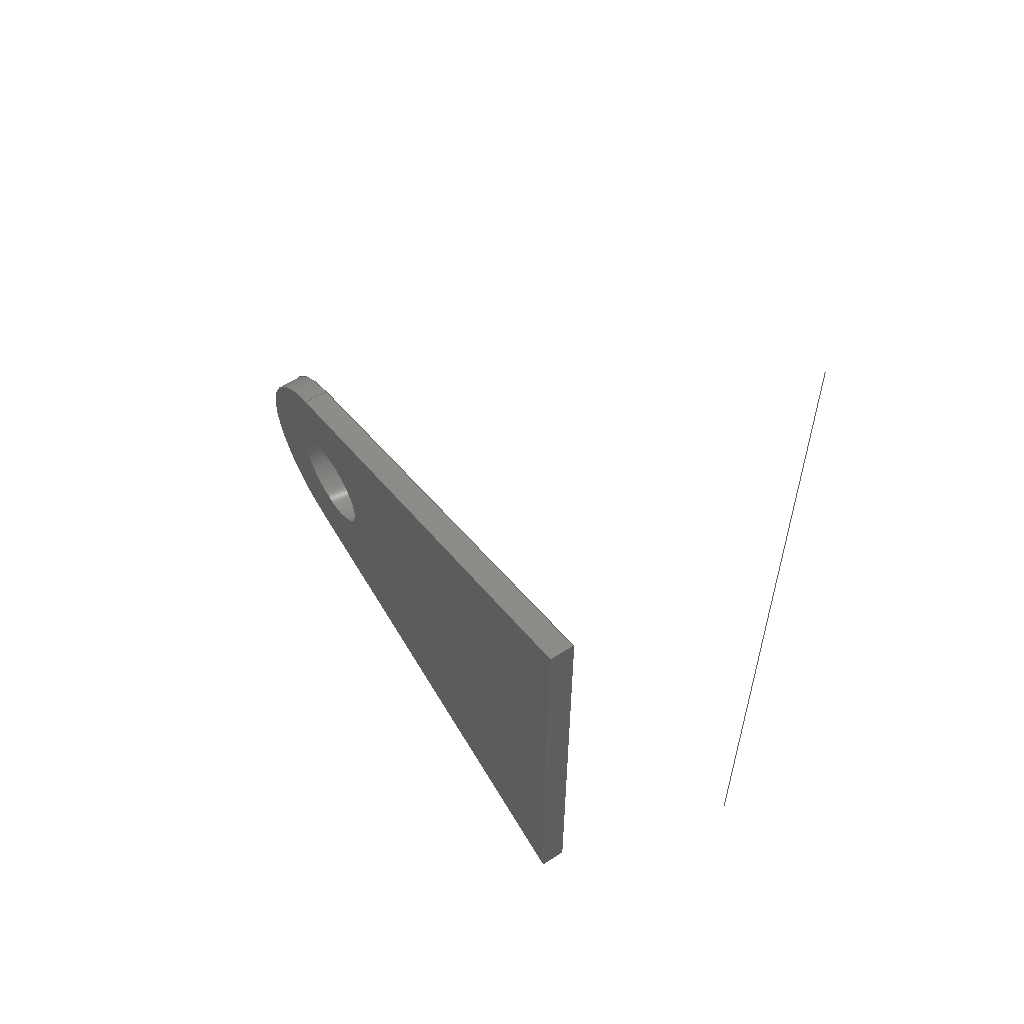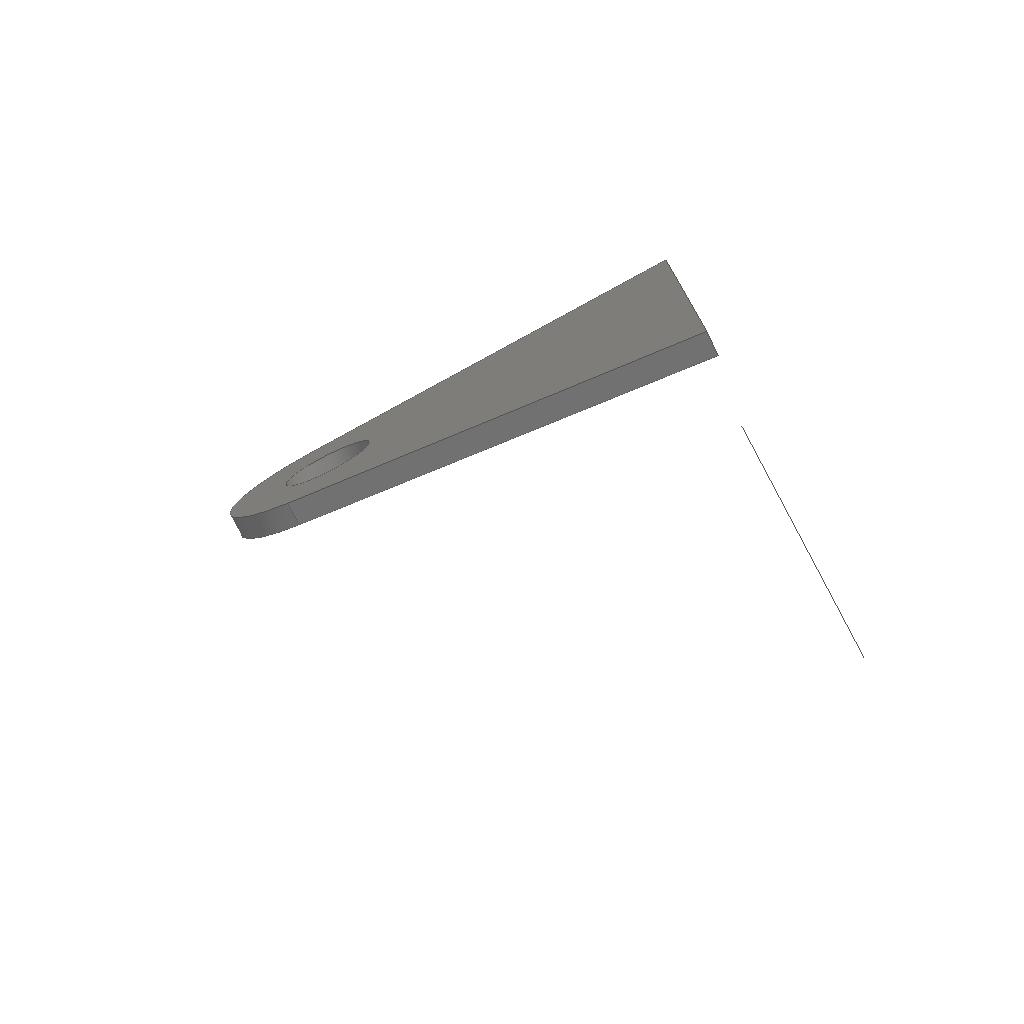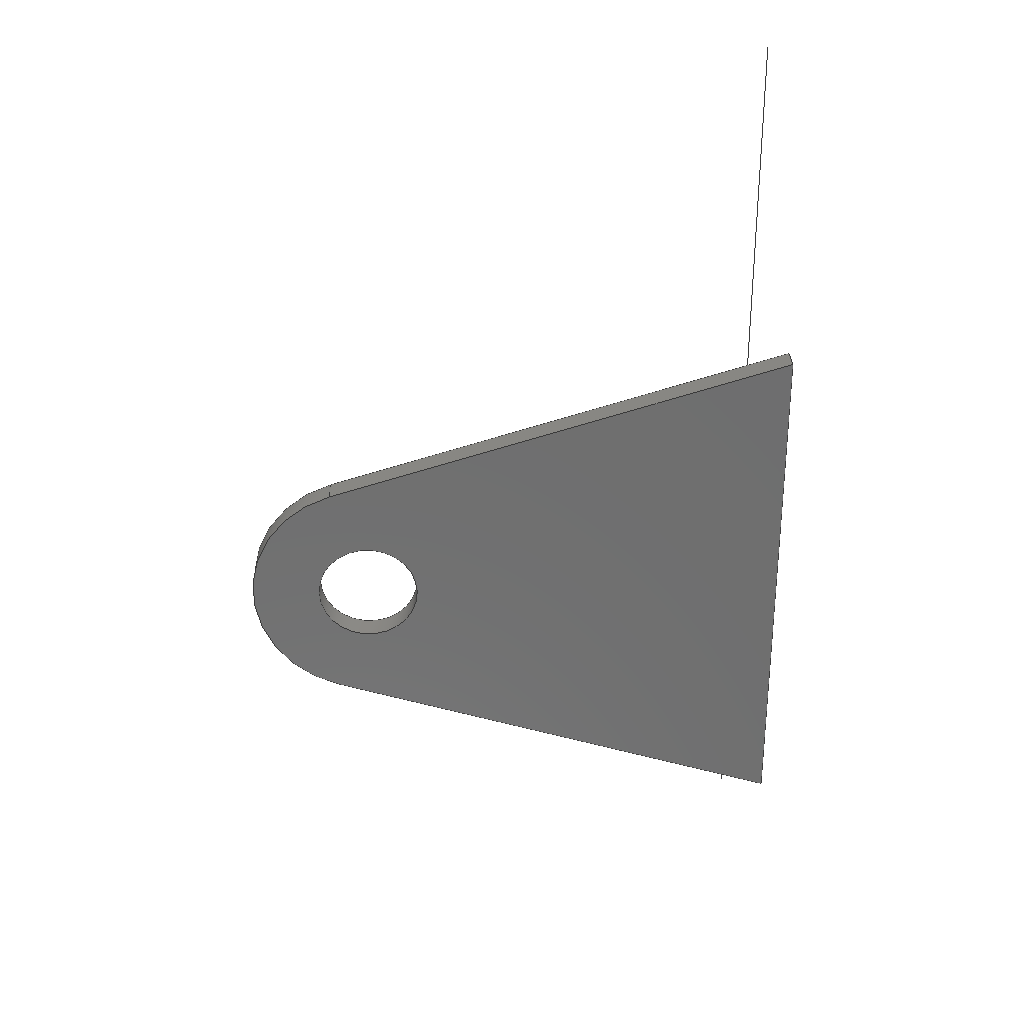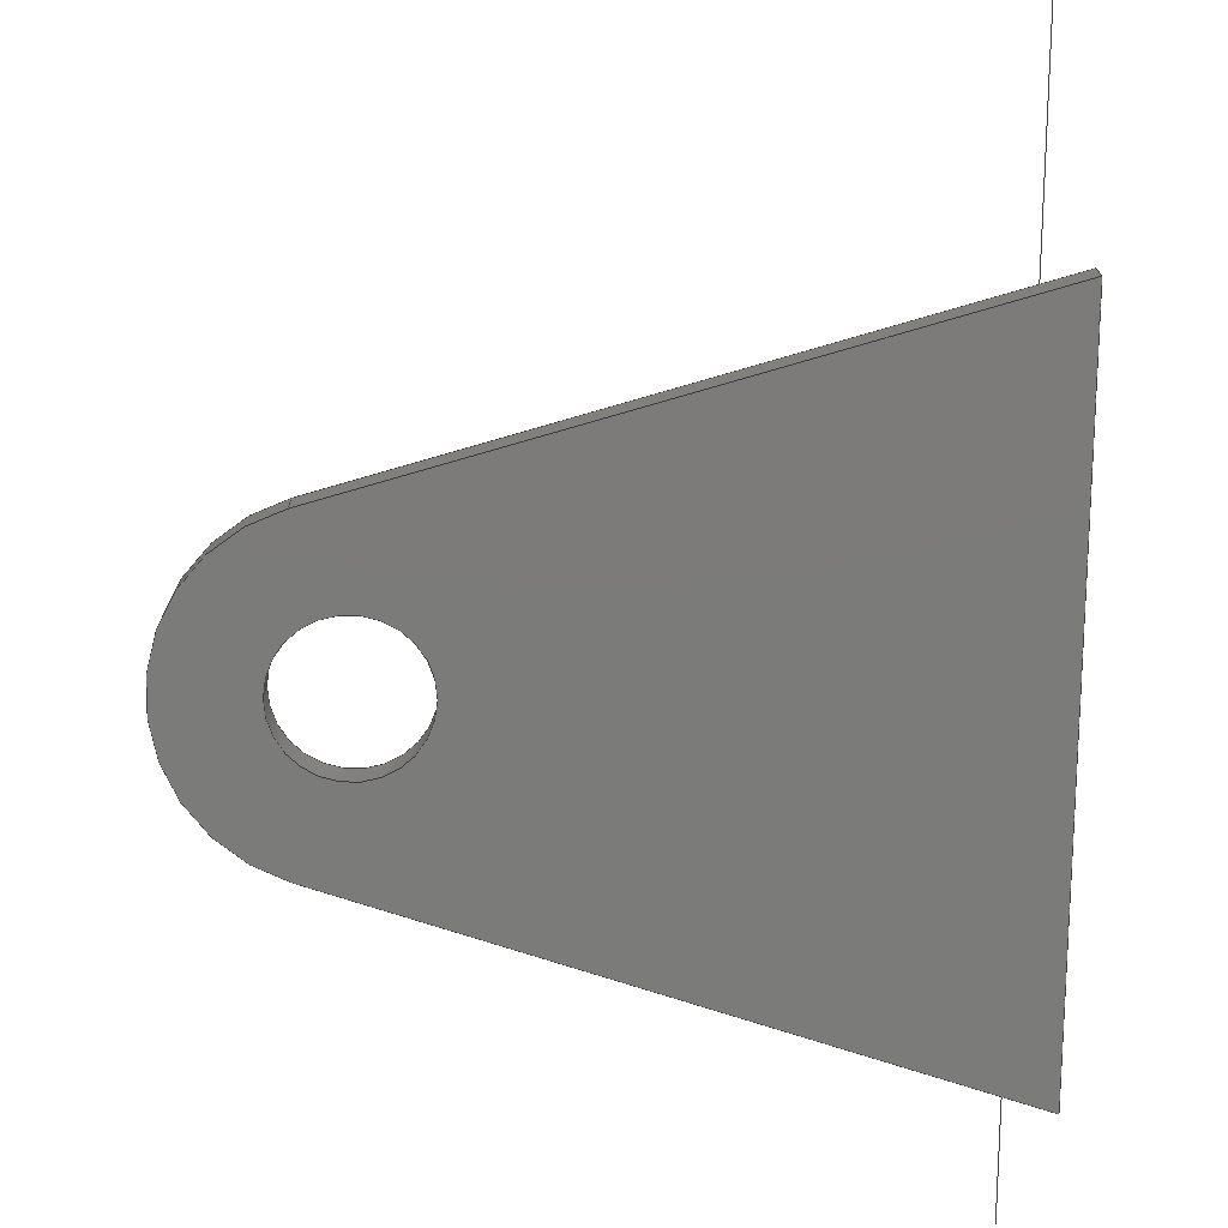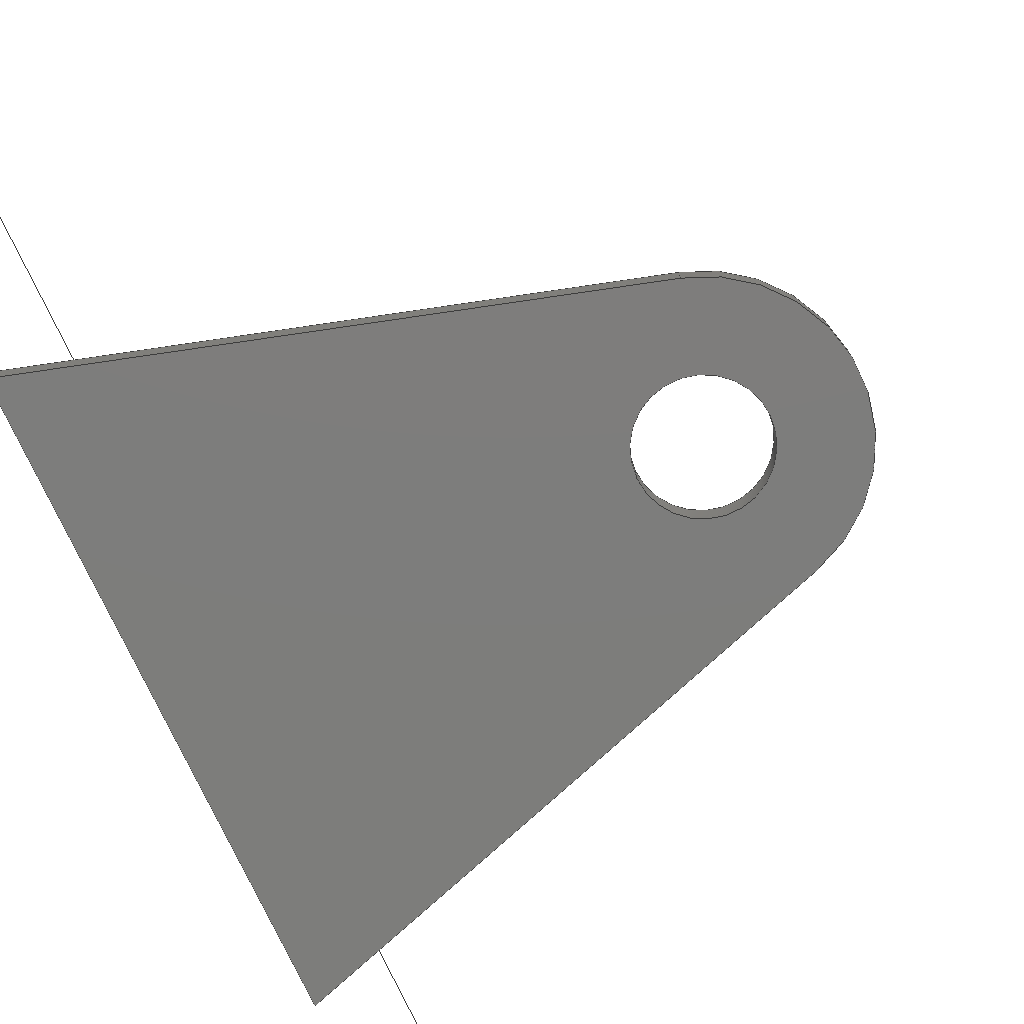
<metadata>
{"format":"iges","ext":"igs","renderer":"f3d","projection":"perspective","resolution":1024,"background":"white","views":[{"elev":58.8,"azim":-124.0,"up":"+Y"},{"elev":-75.3,"azim":-153.9,"up":"+Y"},{"elev":29.3,"azim":178.4,"up":"+Y"},{"elev":-74.5,"azim":179.2,"up":"+Z"},{"elev":-76.7,"azim":25.4,"up":"+Z"}]}
</metadata>
<code>
START RECORD GO HERE.
1H,,1H;,20HCNEXT - IGES PRODUCT,25HBracket 15- fond plat.igs,44HIBM CATI
A IGES - CATIA Version 5 Release 19 ,27HCATIA Version 5 Release 19 ,32,
75,6,75,15,14HFR_0400_003_BA,1,2,2HMM,1000,1,15H2.018e+07,
0.001,1e+04,5HSimba,15HDESKTOP-PK97GB4,11,0,15H2.018e+07,;
     406       1       0       0       0       0       0       000010201
     406       0       0       1      15                               0
     110       2       0       0       0       0       0       001010001
     110       0       0       1       0                               0
     110       3       0       0       0       0       0       001010001
     110       0       0       2       0                               0
     120       5       0       0       0       0       0       001010001
     120       0       0       1       0                               0
     110       6       0       0       0       0       0       001010001
     110       0       0       2       0                               0
     124       8       0       0       0       0       0       001020201
     124       0       0       2       0                               0
     100      10       0       0       0       0      11       001010001
     100       0       0       1       0                               0
     110      11       0       0       0       0       0       001010001
     110       0       0       2       0                               0
     124      13       0       0       0       0       0       001020201
     124       0       0       2       0                               0
     100      15       0       0       0       0      17       001010001
     100       0       0       1       0                               0
     102      16       0       0       0       0       0       001010001
     102       0       0       1       0                               0
     142      17       0       0       0       0       0       001010001
     142       0       0       1       0                               0
     144      18       0       0   10000       0       0       000000000
     144       0       0       1       0                               0
     108      19       0       0       0       0       0       001010001
     108       0       0       2       0                               0
     110      21       0       0       0       0       0       001010001
     110       0       0       2       0                               0
     110      23       0       0       0       0       0       001010001
     110       0       0       1       0                               0
     110      24       0       0       0       0       0       001010001
     110       0       0       1       0                               0
     110      25       0       0       0       0       0       001010001
     110       0       0       1       0                               0
     102      26       0       0       0       0       0       001010001
     102       0       0       1       0                               0
     142      27       0       0       0       0       0       001010001
     142       0       0       1       0                               0
     144      28       0       0   10000       0       0       000000000
     144       0       0       1       0                               0
     108      29       0       0       0       0       0       001010001
     108       0       0       1       0                               0
     110      30       0       0       0       0       0       001010001
     110       0       0       1       0                               0
     110      31       0       0       0       0       0       001010001
     110       0       0       1       0                               0
     110      32       0       0       0       0       0       001010001
     110       0       0       1       0                               0
     110      33       0       0       0       0       0       001010001
     110       0       0       1       0                               0
     102      34       0       0       0       0       0       001010001
     102       0       0       1       0                               0
     142      35       0       0       0       0       0       001010001
     142       0       0       1       0                               0
     144      36       0       0   10000       0       0       000000000
     144       0       0       1       0                               0
     108      37       0       0       0       0       0       001010001
     108       0       0       2       0                               0
     110      39       0       0       0       0       0       001010001
     110       0       0       1       0                               0
     110      40       0       0       0       0       0       001010001
     110       0       0       1       0                               0
     110      41       0       0       0       0       0       001010001
     110       0       0       2       0                               0
     110      43       0       0       0       0       0       001010001
     110       0       0       1       0                               0
     102      44       0       0       0       0       0       001010001
     102       0       0       1       0                               0
     142      45       0       0       0       0       0       001010001
     142       0       0       1       0                               0
     144      46       0       0   10000       0       0       000000000
     144       0       0       1       0                               0
     110      47       0       0       0       0       0       001010001
     110       0       0       1       0                               0
     110      48       0       0       0       0       0       001010001
     110       0       0       1       0                               0
     120      49       0       0       0       0       0       001010001
     120       0       0       1       0                               0
     124      50       0       0       0       0       0       001020201
     124       0       0       2       0                               0
     100      52       0       0       0       0      81       001010001
     100       0       0       1       0                               0
     110      53       0       0       0       0       0       001010001
     110       0       0       1       0                               0
     124      54       0       0       0       0       0       001020201
     124       0       0       1       0                               0
     100      55       0       0       0       0      87       001010001
     100       0       0       1       0                               0
     110      56       0       0       0       0       0       001010001
     110       0       0       1       0                               0
     102      57       0       0       0       0       0       001010001
     102       0       0       1       0                               0
     142      58       0       0       0       0       0       001010001
     142       0       0       1       0                               0
     144      59       0       0   10000       0       0       000000000
     144       0       0       1       0                               0
     110      60       0       0       0       0       0       001010001
     110       0       0       1       0                               0
     110      61       0       0       0       0       0       001010001
     110       0       0       1       0                               0
     120      62       0       0       0       0       0       001010001
     120       0       0       1       0                               0
     124      63       0       0       0       0       0       001020201
     124       0       0       1       0                               0
     100      64       0       0       0       0     105       001010001
     100       0       0       1       0                               0
     110      65       0       0       0       0       0       001010001
     110       0       0       1       0                               0
     124      66       0       0       0       0       0       001020201
     124       0       0       2       0                               0
     100      68       0       0       0       0     111       001010001
     100       0       0       1       0                               0
     110      69       0       0       0       0       0       001010001
     110       0       0       1       0                               0
     102      70       0       0       0       0       0       001010001
     102       0       0       1       0                               0
     142      71       0       0       0       0       0       001010001
     142       0       0       1       0                               0
     144      72       0       0   10000       0       0       000000000
     144       0       0       1       0                               0
     108      73       0       0       0       0       0       001010001
     108       0       0       1       0                               0
     110      74       0       0       0       0       0       001010001
     110       0       0       1       0                               0
     110      75       0       0       0       0       0       001010001
     110       0       0       1       0                               0
     110      76       0       0       0       0       0       001010001
     110       0       0       1       0                               0
     124      77       0       0       0       0       0       001020201
     124       0       0       2       0                               0
     100      79       0       0       0       0     131       001010001
     100       0       0       1       0                               0
     102      80       0       0       0       0       0       001010001
     102       0       0       1       0                               0
     142      81       0       0       0       0       0       001010001
     142       0       0       1       0                               0
     124      82       0       0       0       0       0       001020201
     124       0       0       1       0                               0
     100      83       0       0       0       0     139       001010001
     100       0       0       1       0                               0
     124      84       0       0       0       0       0       001020201
     124       0       0       2       0                               0
     100      86       0       0       0       0     143       001010001
     100       0       0       1       0                               0
     102      87       0       0       0       0       0       001010001
     102       0       0       1       0                               0
     142      88       0       0       0       0       0       001010001
     142       0       0       1       0                               0
     144      89       0       0   10000       0       0       000000000
     144       0       0       1       0                               0
     108      90       0       0       0       0       0       001010001
     108       0       0       1       0                               0
     124      91       0       0       0       0       0       001020201
     124       0       0       2       0                               0
     100      93       0       0       0       0     155       001010001
     100       0       0       1       0                               0
     110      94       0       0       0       0       0       001010001
     110       0       0       1       0                               0
     110      95       0       0       0       0       0       001010001
     110       0       0       1       0                               0
     110      96       0       0       0       0       0       001010001
     110       0       0       1       0                               0
     102      97       0       0       0       0       0       001010001
     102       0       0       1       0                               0
     142      98       0       0       0       0       0       001010001
     142       0       0       1       0                               0
     124      99       0       0       0       0       0       001020201
     124       0       0       1       0                               0
     100     100       0       0       0       0     169       001010001
     100       0       0       1       0                               0
     124     101       0       0       0       0       0       001020201
     124       0       0       2       0                               0
     100     103       0       0       0       0     173       001010001
     100       0       0       1       0                               0
     102     104       0       0       0       0       0       001010001
     102       0       0       1       0                               0
     142     105       0       0       0       0       0       001010001
     142       0       0       1       0                               0
     144     106       0       0   10000       0       0       000000000
     144       0       0       1       0                               0
     406     107       0       0       0       0       0       000010201
     406       0       0       1      15                               0
     110     108       0       0   10000       0       0       000000001
     110       0       8       1       0                               0
406,1,15HCorps principal,0,0;                                          1
110,25,0,-0.75,25,0,0.25,0,0;                                  3
110,27.05,-6.692,-1.5,27.05,-6.692,0,        5
0,0;                                                                   5
120,3,5,0,6.283,0,0;                                           7
110,27.05,-6.692,-1.5,27.05,-6.692,0,        9
0,0;                                                                   9
124,0.2936,0.9559,0,25,-0.9559,0.2936,      11
0,0,0,0,1,0,0,0;                                          11
100,0,0,0,7,0,-5.793,3.929,0,0;                 13
110,27.05,6.692,0,27.05,6.692,-1.5,0,       15
0;                                                                    15
124,0.2936,0.9559,0,25,0.9559,-0.2936,      17
0,0,0,0,-1,-1.5,0,0;                                        17
100,0,0,0,7,0,-5.793,3.929,0,0;                 19
102,4,9,13,15,19,0,0;                                                 21
142,0,7,0,21,2,0,0;                                                   23
144,7,1,0,23,0,1,1;                                                   25
108,-0.2936,-0.9559,0,-14.34,0,27.05,        27
6.692,0,1,0,0;                                              27
110,27.05,6.692,-1.5,27.05,6.692,0,0,       29
0;                                                                    29
110,27.05,6.692,0,7.105e-15,15,0,0,0;        31
110,7.105e-15,15,0,7.105e-15,15,-1.5,0,0;         33
110,7.105e-15,15,-1.5,27.05,6.692,-1.5,0,0;      35
102,4,29,31,33,35,0,0;                                                37
142,0,27,0,37,2,0,0;                                                  39
144,27,1,0,39,0,1,1;                                                  41
108,1,0,0,0,0,0,15,0,1,0,0;                           43
110,7.105e-15,15,-1.5,7.105e-15,15,0,0,0;         45
110,7.105e-15,15,0,0,-15,0,0,0;                      47
110,0,-15,0,0,-15,-1.5,0,0;                                 49
110,0,-15,-1.5,7.105e-15,15,-1.5,0,0;                    51
102,4,45,47,49,51,0,0;                                                53
142,0,43,0,53,2,0,0;                                                  55
144,43,1,0,55,0,1,1;                                                  57
108,-0.2936,0.9559,0,-14.34,0,                     59
1.243e-14,-15,0,1,0,0;                                   59
110,0,-15,-1.5,0,-15,0,0,0;                                 61
110,0,-15,0,27.05,-6.692,0,0,0;                   63
110,27.05,-6.692,0,27.05,-6.692,-1.5,       65
0,0;                                                                  65
110,27.05,-6.692,-1.5,0,-15,-1.5,0,0;                 67
102,4,61,63,65,67,0,0;                                                69
142,0,59,0,69,2,0,0;                                                  71
144,59,1,0,71,0,1,1;                                                  73
110,25,0,-0.75,25,0,0.25,0,0;                                 75
110,22,3.674e-16,-1.5,22,3.674e-16,0,0,0;         77
120,75,77,0,6.283,0,0;                                        79
124,-1,-1.225e-16,0,25,1.225e-16,-1,0,        81
0,0,0,1,-1.5,0,0;                                             81
100,0,0,0,3,0,-3,-3.674e-16,0,0;                   83
110,28,0,-1.5,28,0,0,0,0;                                   85
124,1,0,0,25,0,-1,0,0,0,0,-1,0,0,0;           87
100,0,0,0,3,0,-3,-3.674e-16,0,0;                   89
110,22,3.674e-16,0,22,3.674e-16,-1.5,0,0;         91
102,4,83,85,89,91,0,0;                                                93
142,0,79,0,93,2,0,0;                                                  95
144,79,1,0,95,0,1,1;                                                  97
110,25,0,-0.75,25,0,0.25,0,0;                                 99
110,28,0,-1.5,28,0,0,0,0;                                  101
120,99,101,0,6.283,0,0;                                      103
124,1,0,0,25,0,1,0,0,0,0,1,-1.5,0,0;           105
100,0,0,0,3,0,-3,3.674e-16,0,0;                   107
110,22,3.674e-16,-1.5,22,3.674e-16,0,0,0;        109
124,-1,1.225e-16,0,25,1.225e-16,1,0,0,     111
0,0,-1,0,0,0;                                                111
100,0,0,0,3,0,-3,3.674e-16,0,0;                   113
110,28,0,0,28,0,-1.5,0,0;                                  115
102,4,107,109,113,115,0,0;                                           117
142,0,103,0,117,2,0,0;                                               119
144,103,1,0,119,0,1,1;                                               121
108,0,0,1,0,0,0,0,0,1,0,0;                           123
110,27.05,-6.692,0,0,-15,0,0,0;                  125
110,0,-15,0,7.105e-15,15,0,0,0;                     127
110,7.105e-15,15,0,27.05,6.692,0,0,0;       129
124,0.2936,0.9559,0,25,0.9559,-0.2936,     131
0,0,0,0,-1,0,0,0;                                        131
100,0,0,0,7,0,-5.793,3.929,0,0;                133
102,4,125,127,129,133,0,0;                                           135
142,0,123,0,135,2,0,0;                                               137
124,1,0,0,25,0,1,0,0,0,0,1,0,0,0;            139
100,0,0,0,3,0,-3,3.674e-16,0,0;                   141
124,-1,-1.225e-16,0,25,1.225e-16,-1,0,       143
0,0,0,1,0,0,0;                                             143
100,0,0,0,3,0,-3,-3.674e-16,0,0;                  145
102,2,141,145,0,0;                                                   147
142,0,123,0,147,2,0,0;                                               149
144,123,1,1,137,149,0,1,1;                                           151
108,0,0,1,-1.5,0,0,0,-1.5,1,0,0;                         153
124,0.2936,0.9559,0,25,-0.9559,0.2936,     155
0,0,0,0,1,-1.5,0,0;                                        155
100,0,0,0,7,0,-5.793,3.929,0,0;                157
110,27.05,6.692,-1.5,7.105e-15,15,-1.5,0,0;     159
110,7.105e-15,15,-1.5,0,-15,-1.5,0,0;                   161
110,0,-15,-1.5,27.05,-6.692,-1.5,0,0;                163
102,4,157,159,161,163,0,0;                                           165
142,0,153,0,165,2,0,0;                                               167
124,1,0,0,25,0,-1,0,0,0,0,-1,-1.5,0,0;         169
100,0,0,0,3,0,-3,-3.674e-16,0,0;                  171
124,-1,1.225e-16,0,25,1.225e-16,1,0,0,     173
0,0,-1,-1.5,0,0;                                               173
100,0,0,0,3,0,-3,3.674e-16,0,0;                   175
102,2,171,175,0,0;                                                   177
142,0,153,0,177,2,0,0;                                               179
144,153,1,1,167,179,0,1,1;                                           181
406,1,10HEsquisse0.3,0,0;                                             183
110,0,-27.05,15,0,28.78,15,0,1,183;               185
S      1G      4D    186P    108
</code>
